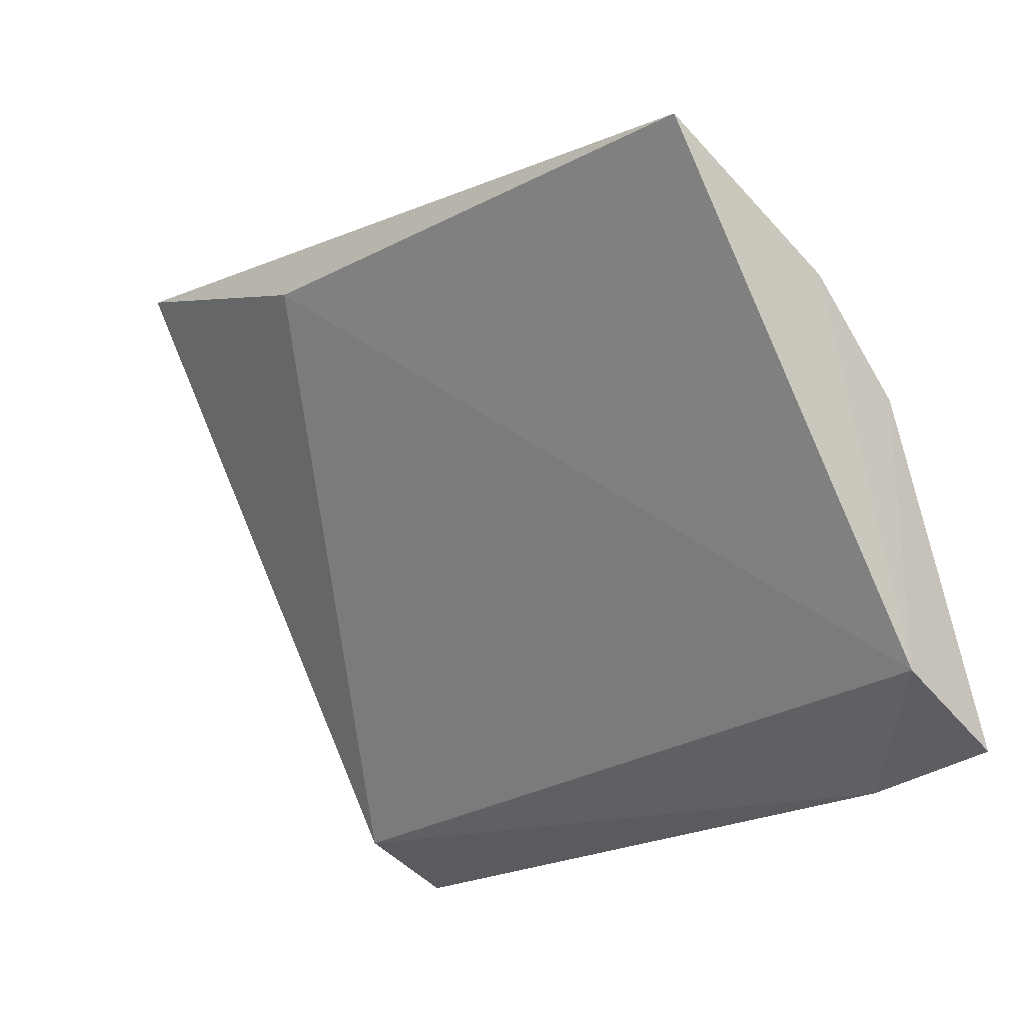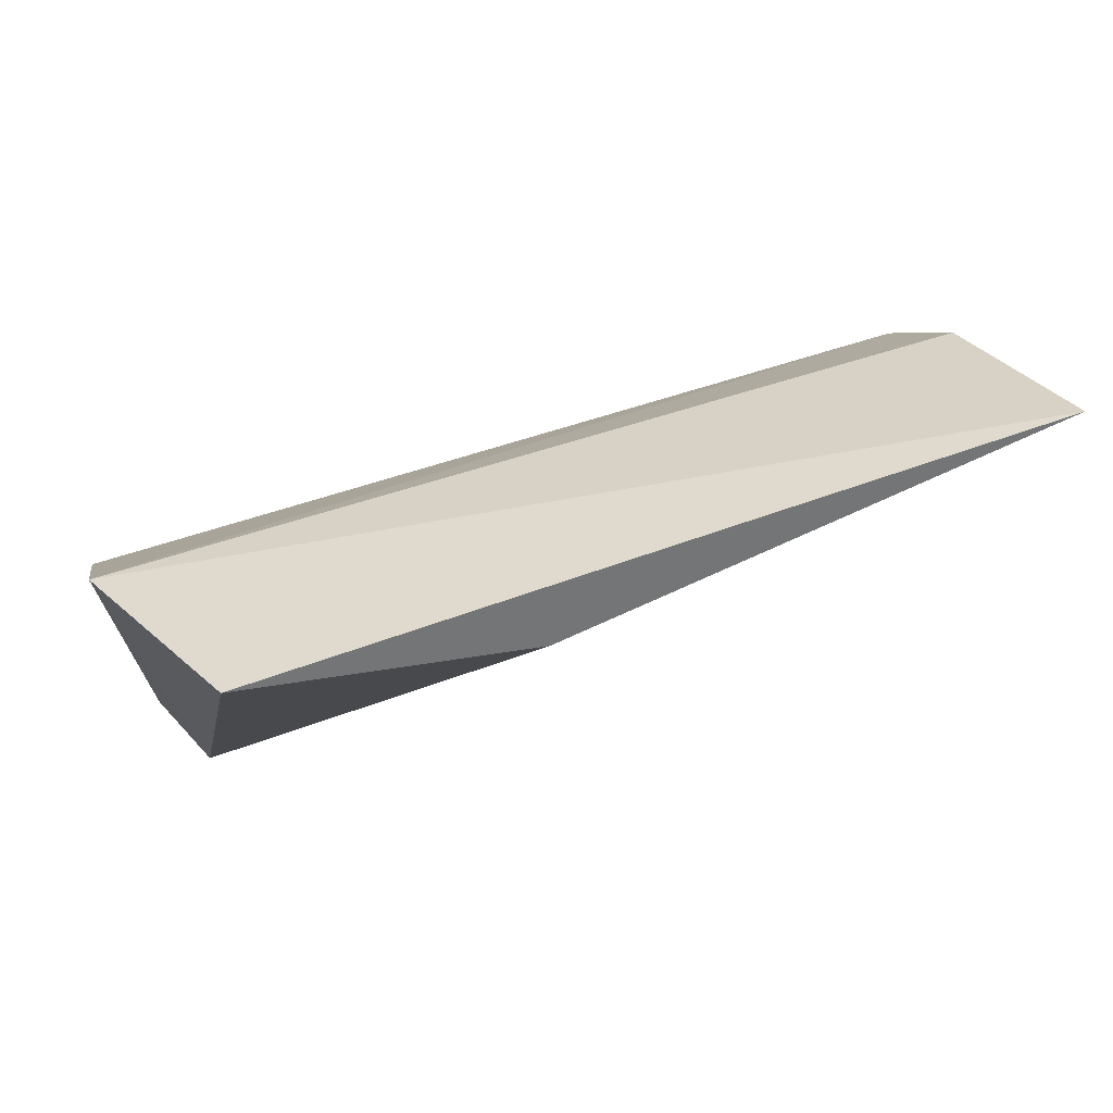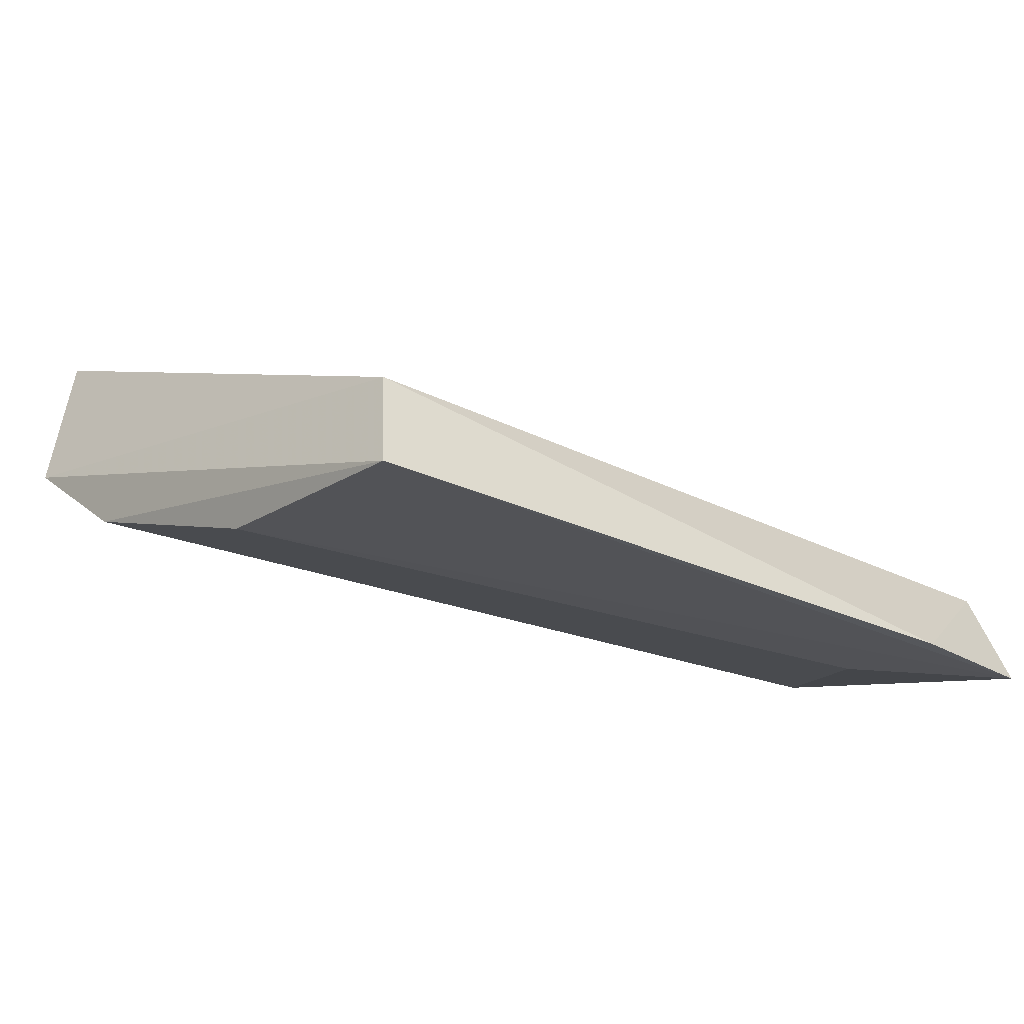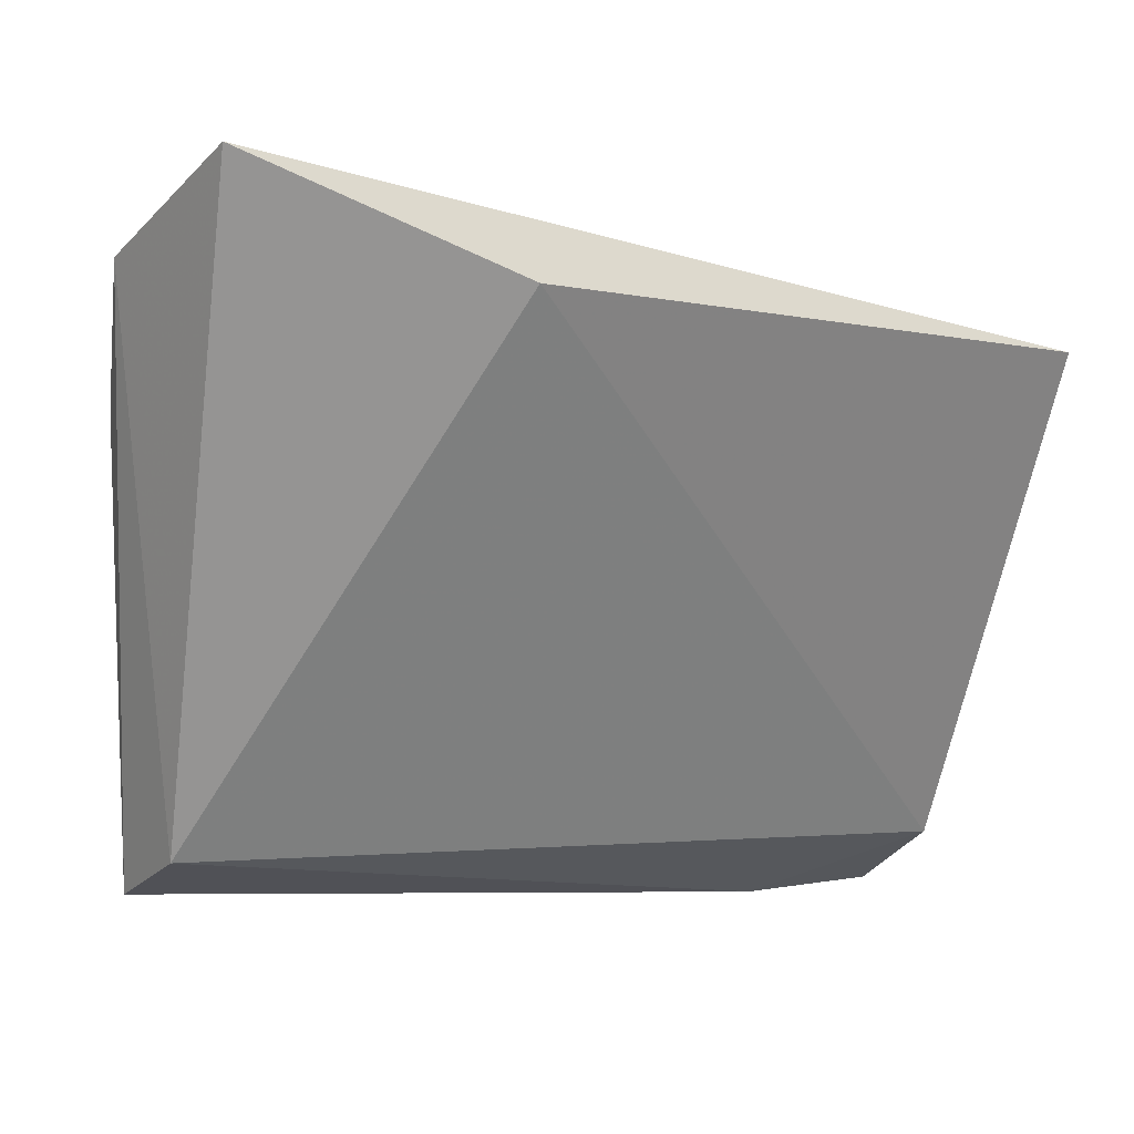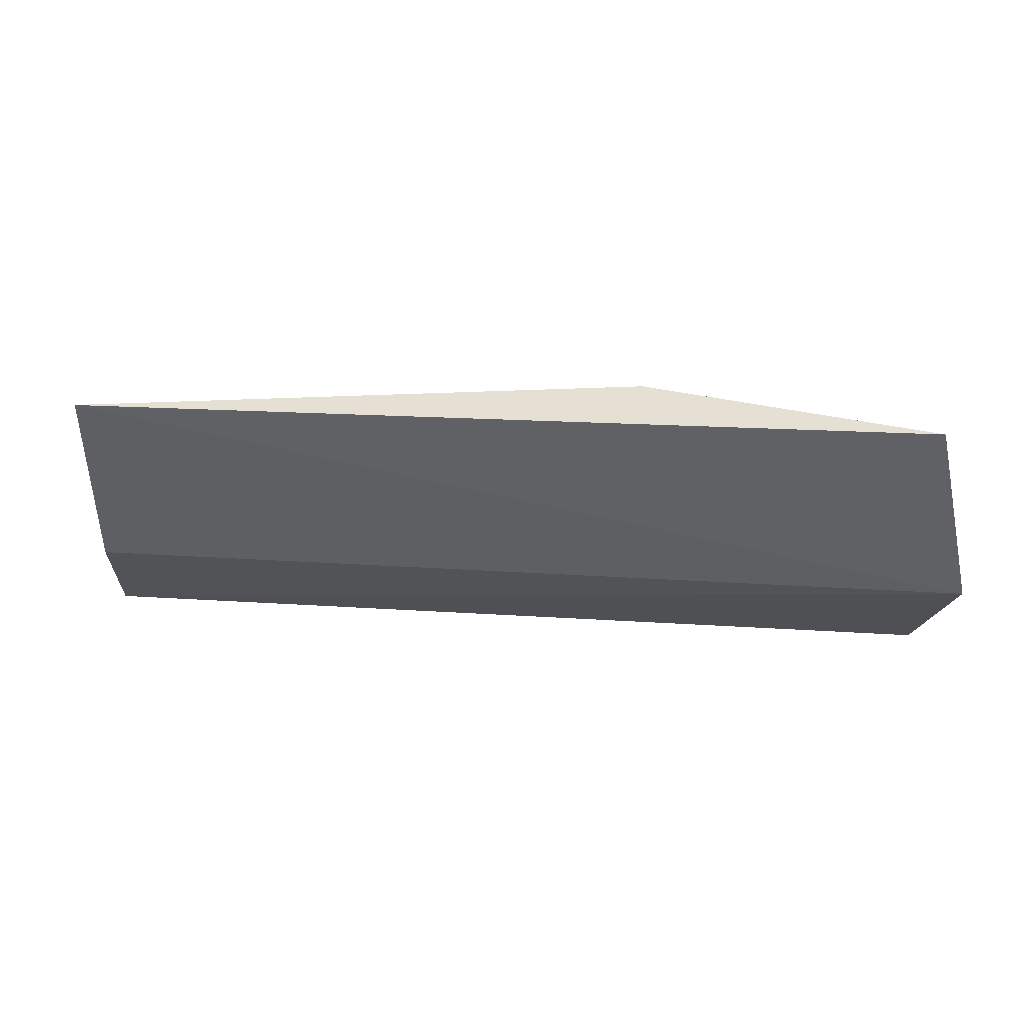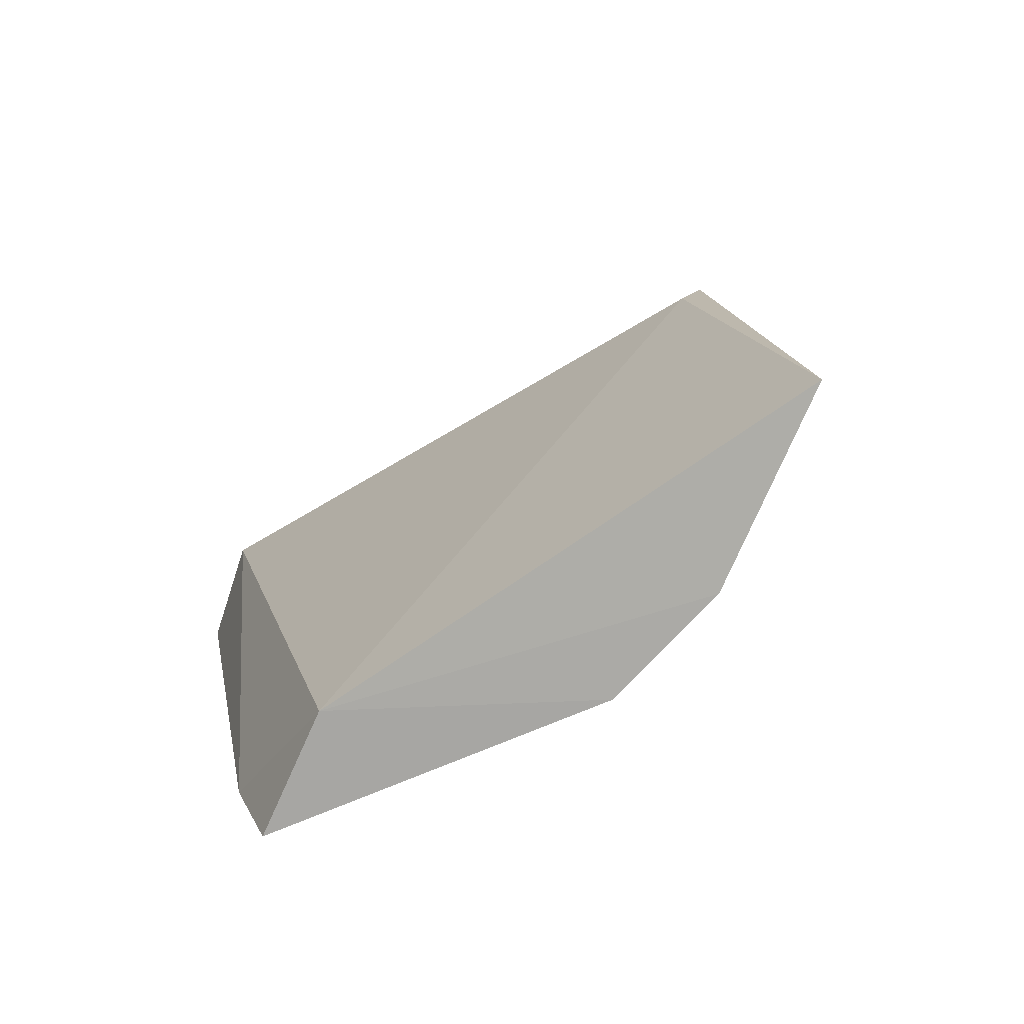
<metadata>
{"format":"obj","ext":"obj","renderer":"f3d","projection":"perspective","resolution":1024,"background":"white","views":[{"elev":-21.4,"azim":-132.6,"up":"+Z"},{"elev":54.5,"azim":153.1,"up":"+Z"},{"elev":-29.9,"azim":143.2,"up":"+Y"},{"elev":-4.6,"azim":157.1,"up":"+Z"},{"elev":22.2,"azim":-2.1,"up":"+Y"},{"elev":11.6,"azim":-100.7,"up":"+Y"}]}
</metadata>
<code>
v 0.0196 -0.006975 -0.0004674
v 0.02004 -0.00875 -0.001047
v 0.01924 -0.009869 -0.006019
v 0.01199 -0.01068 -0.006304
v 0.01199 -0.006994 -0.001571
v 0.01952 -0.01059 -0.004202
v 0.01201 -0.009679 -0.00333
v 0.01707 -0.006817 -0.001386
v 0.01192 -0.009611 -0.005822
v 0.0194 -0.0109 -0.006332
v 0.012 -0.008797 -0.002419
v 0.01985 -0.009706 -0.002169
v 0.01325 -0.01057 -0.005328
v 0.01324 -0.01073 -0.006429
f 1 2 3
f 5 2 1
f 8 5 1
f 8 1 3
f 9 4 7
f 9 8 3
f 9 5 8
f 10 3 2
f 10 6 4
f 11 7 2
f 11 2 5
f 11 9 7
f 11 5 9
f 12 7 6
f 12 2 7
f 12 10 2
f 12 6 10
f 13 7 4
f 13 4 6
f 13 6 7
f 14 9 3
f 14 4 9
f 14 10 4
f 14 3 10

</code>
